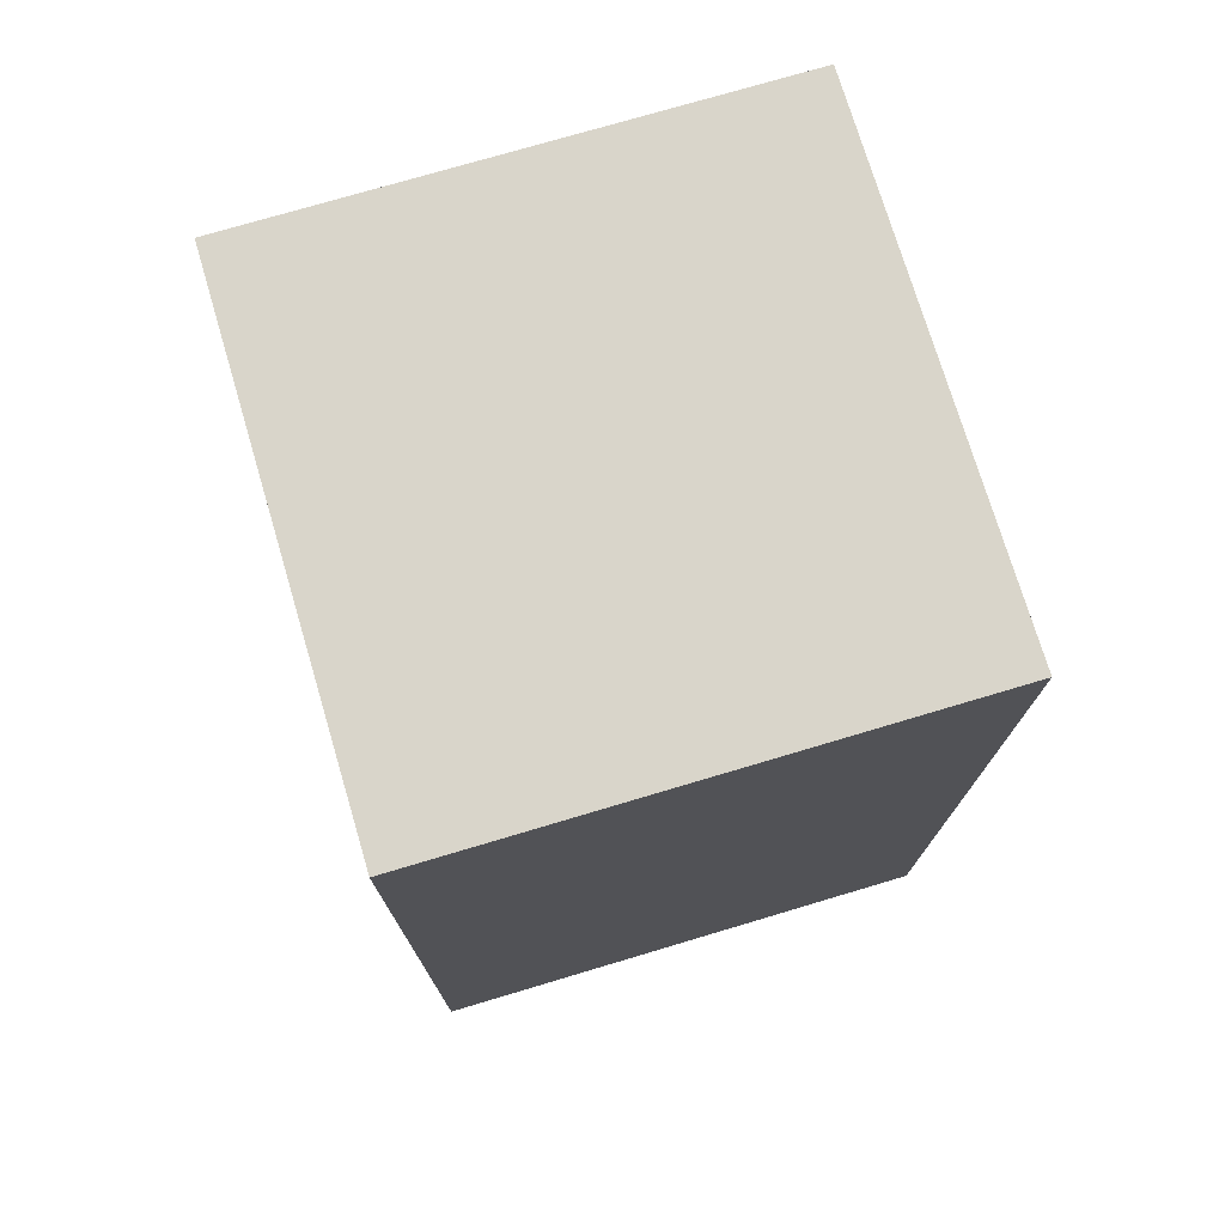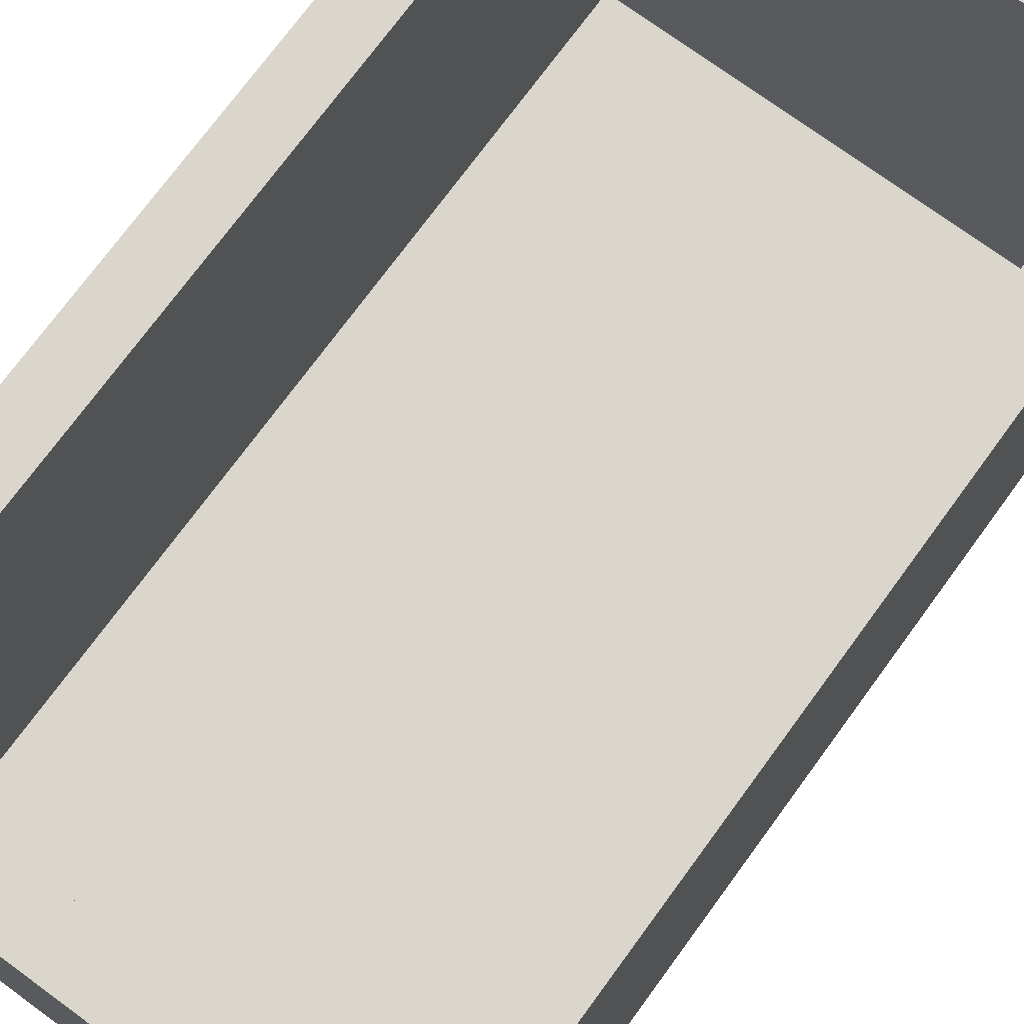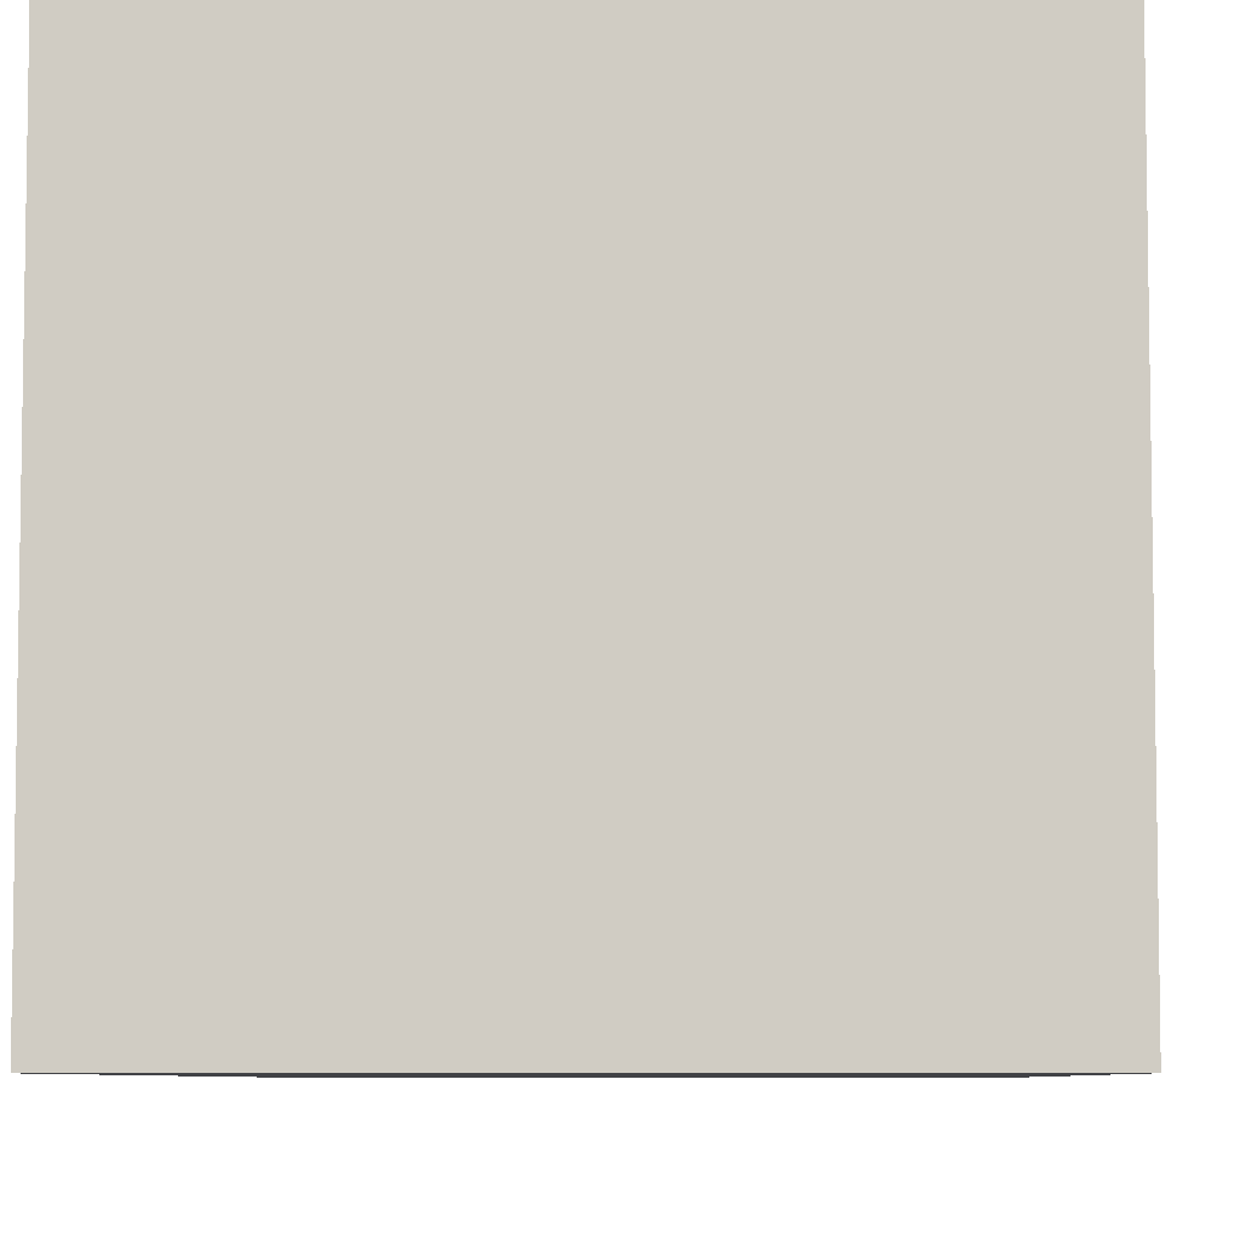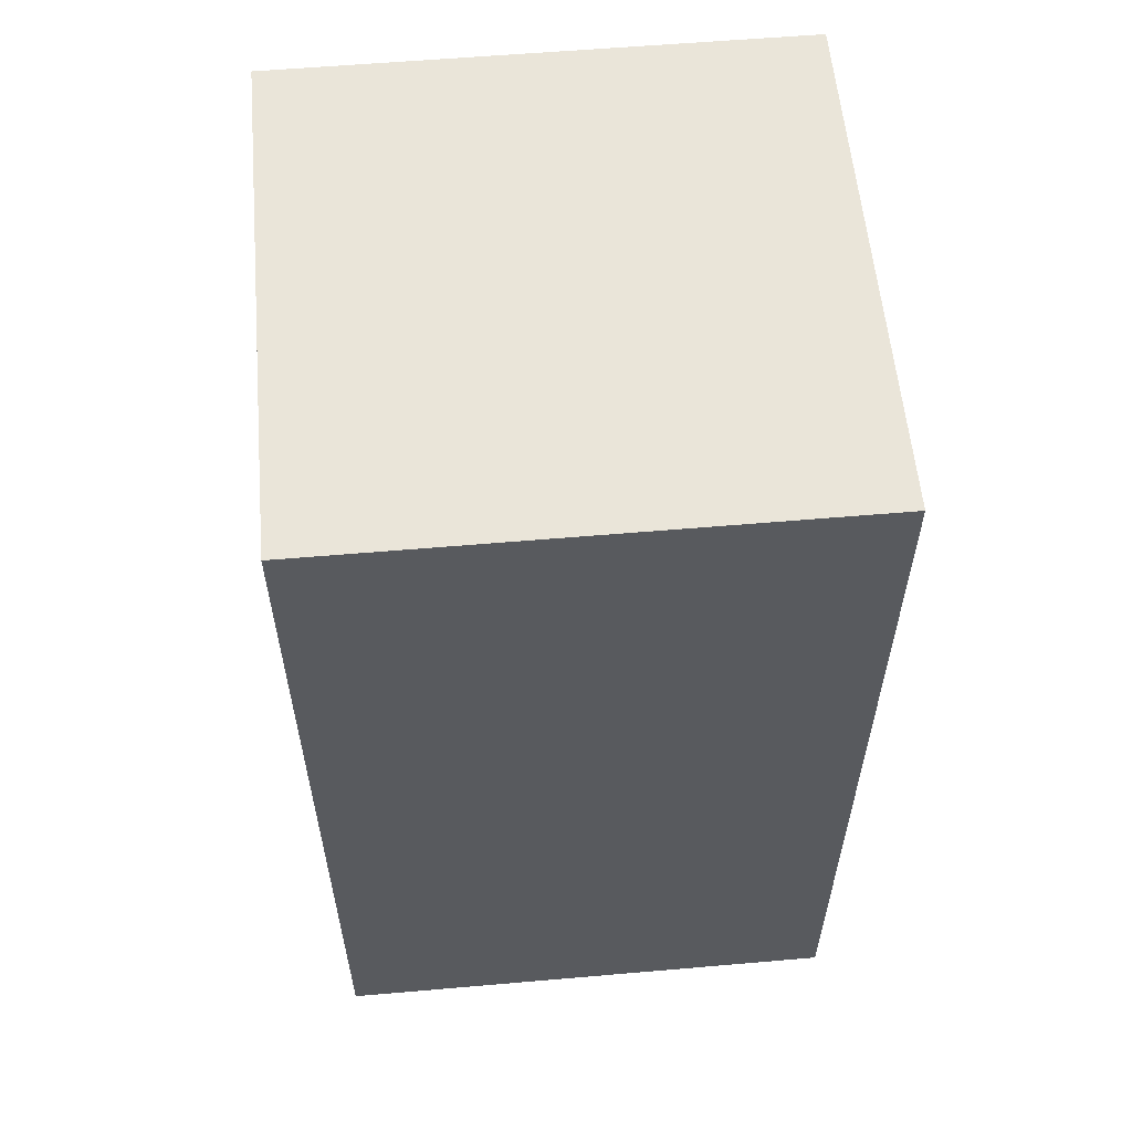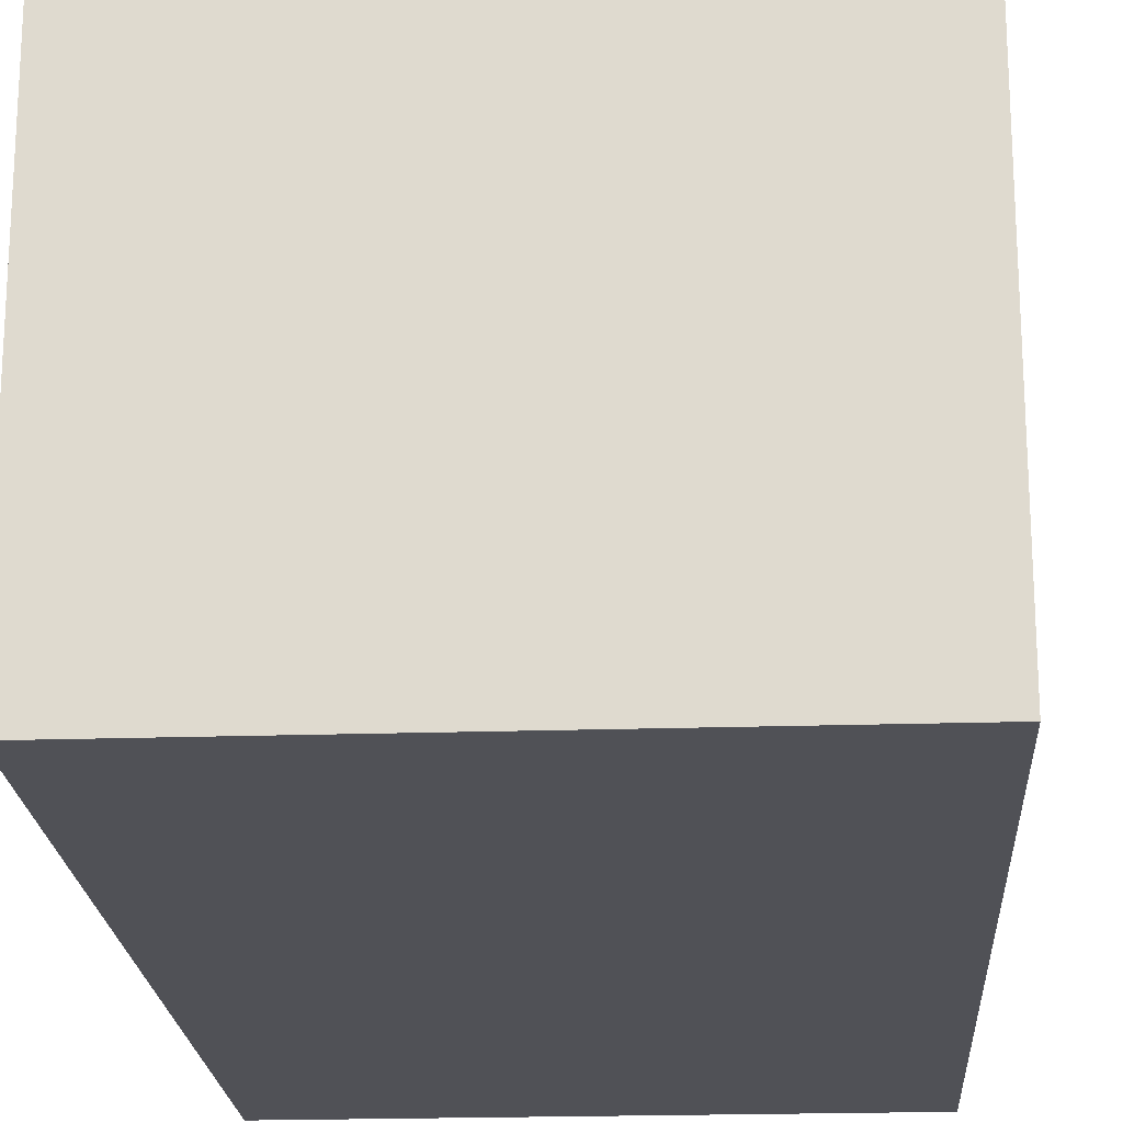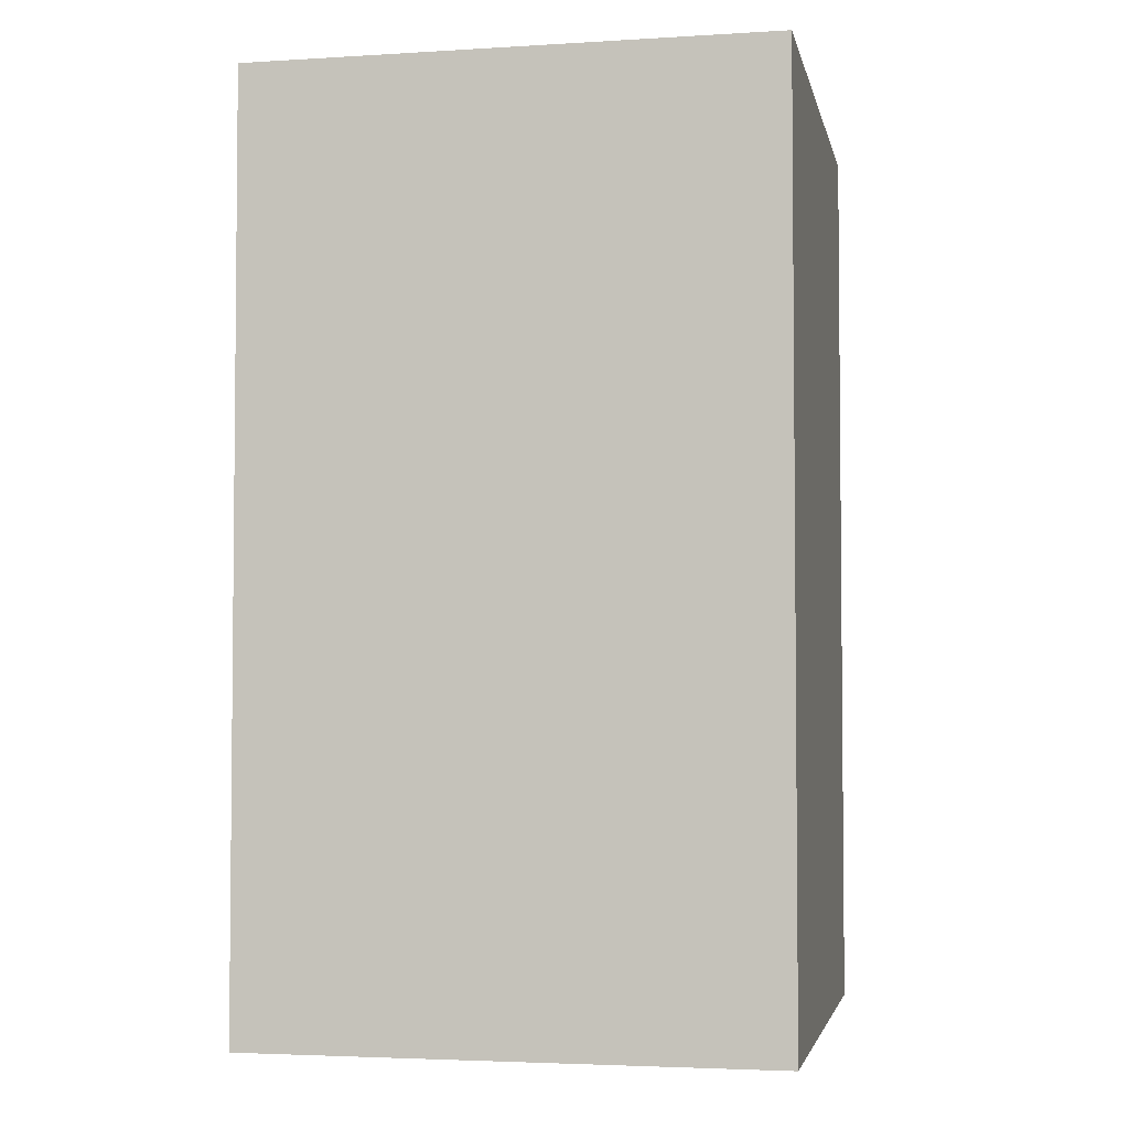
<metadata>
{"format":"obj","ext":"obj","renderer":"f3d","projection":"perspective","resolution":1024,"background":"white","views":[{"elev":74.7,"azim":73.4,"up":"+Y"},{"elev":73.8,"azim":36.2,"up":"+Z"},{"elev":-6.7,"azim":-177.9,"up":"+Z"},{"elev":58.0,"azim":174.9,"up":"+Y"},{"elev":-20.5,"azim":-176.6,"up":"+Z"},{"elev":-3.5,"azim":101.5,"up":"+Y"}]}
</metadata>
<code>
o
v -1.5 0 1
v -1.5 0 -2
v -1.5 3.1 0.6
v -1.5 3.1 -1.6
v -1.5 4.4 0.6
v -1.5 4.4 -1.6
v -1.5 5.3 1
v -1.5 5.3 -2
v 1.2 0.3 1
v 1.2 0.3 -1.2
v 1.2 5 1
v 1.2 5 -1.2
v -1.2 0.3 1
v -1.2 0.3 -1.2
v -1.2 5 1
v -1.2 5 -1.2
v 1.5 0 1
v 1.5 0 -2
v 1.5 3.1 0.6
v 1.5 3.1 -1.6
v 1.5 4.4 0.6
v 1.5 4.4 -1.6
v 1.5 5.3 1
v 1.5 5.3 -2
v -1.5 0 1
v -1.5 5.3 1
v -1.2 0.3 1
v -1.2 5 1
v 1.2 0.3 1
v 1.2 5 1
v 1.5 0 1
v 1.5 5.3 1
v -1.2 0.3 -1.2
v -1.2 5 -1.2
v 1.2 0.3 -1.2
v 1.2 5 -1.2
v -1.5 0 -2
v -1.5 5.3 -2
v 1.5 0 -2
v 1.5 5.3 -2
v -1.5 0 1
v 1.5 0 1
v -1.5 0 -2
v 1.5 0 -2
v -1.2 5 1
v 1.2 5 1
v -1.2 5 -1.2
v 1.2 5 -1.2
v -1.2 0.3 1
v 1.2 0.3 1
v -1.2 0.3 -1.2
v 1.2 0.3 -1.2
v -1.5 5.3 1
v 1.5 5.3 1
v -1.5 5.3 -2
v 1.5 5.3 -2
f 3 2 1
f 4 2 3
f 5 3 1
f 5 4 3
f 6 2 4
f 6 4 5
f 7 5 1
f 7 6 5
f 8 2 6
f 8 6 7
f 11 10 9
f 12 10 11
f 13 14 15
f 15 14 16
f 17 18 19
f 19 18 20
f 17 19 21
f 19 20 21
f 20 18 22
f 21 20 22
f 17 21 23
f 21 22 23
f 22 18 24
f 23 22 24
f 27 26 25
f 28 26 27
f 29 27 25
f 30 26 28
f 31 29 25
f 31 30 29
f 32 26 30
f 32 30 31
f 35 34 33
f 36 34 35
f 37 38 39
f 39 38 40
f 43 42 41
f 44 42 43
f 47 46 45
f 48 46 47
f 49 50 51
f 51 50 52
f 53 54 55
f 55 54 56

</code>
